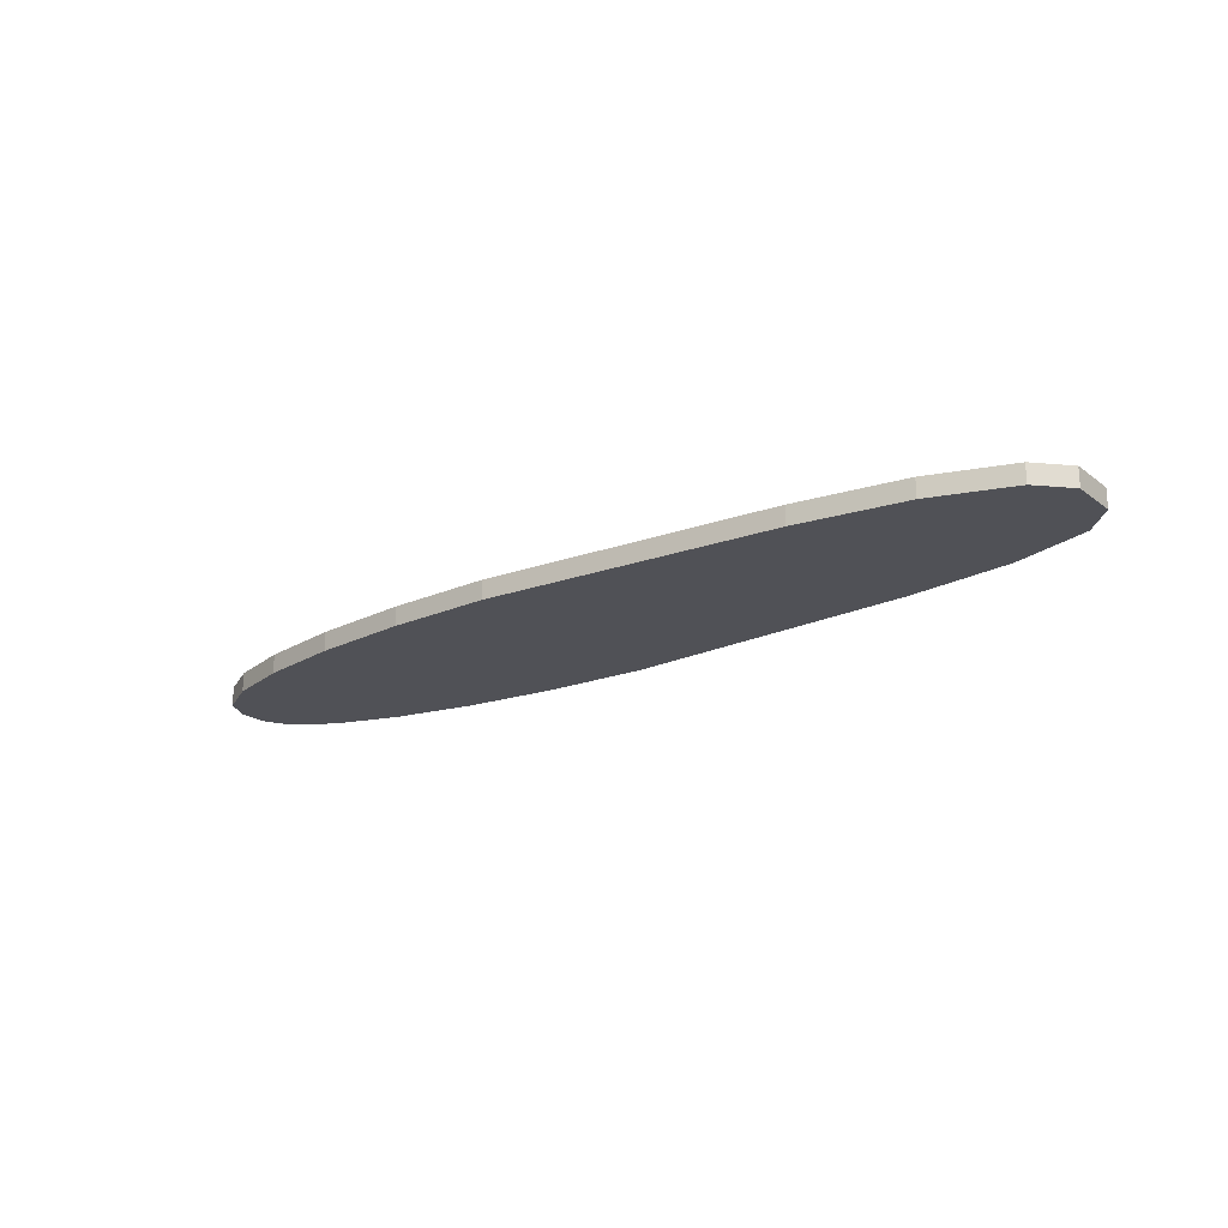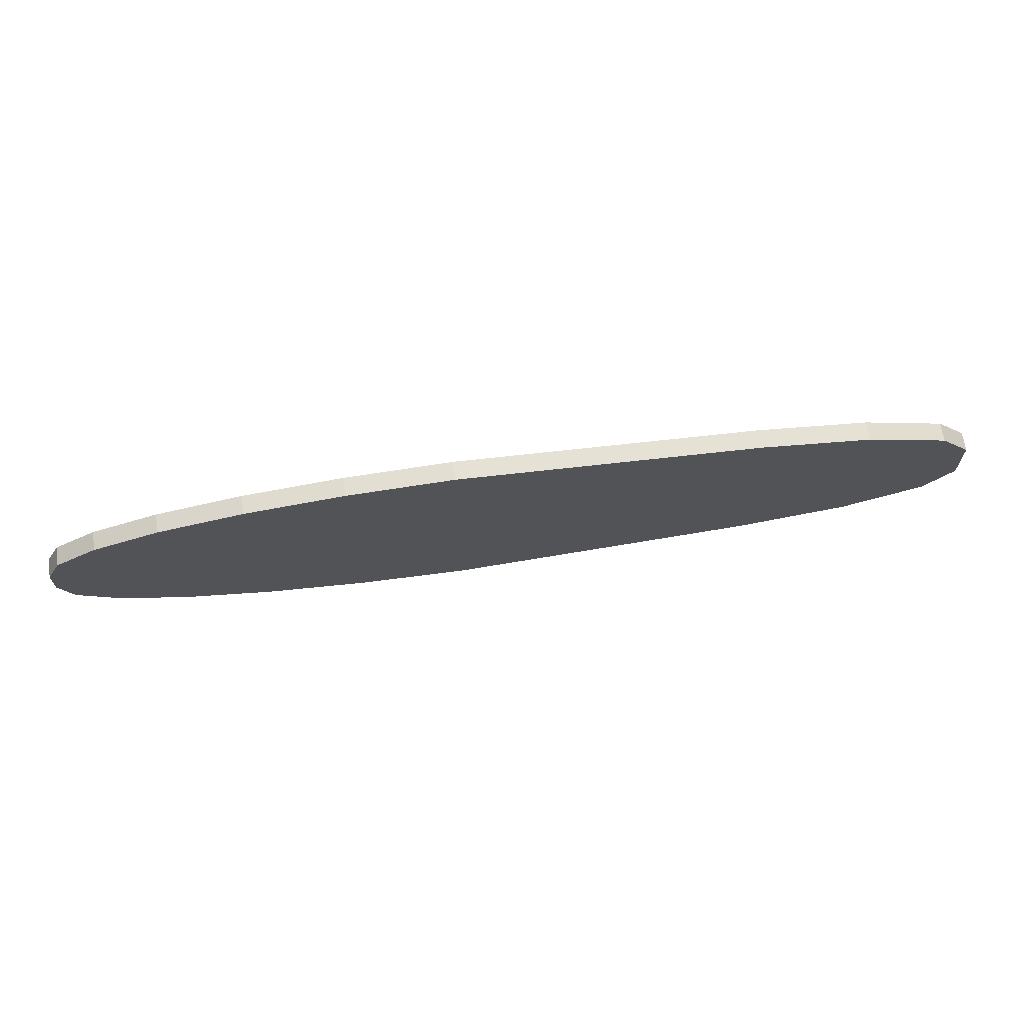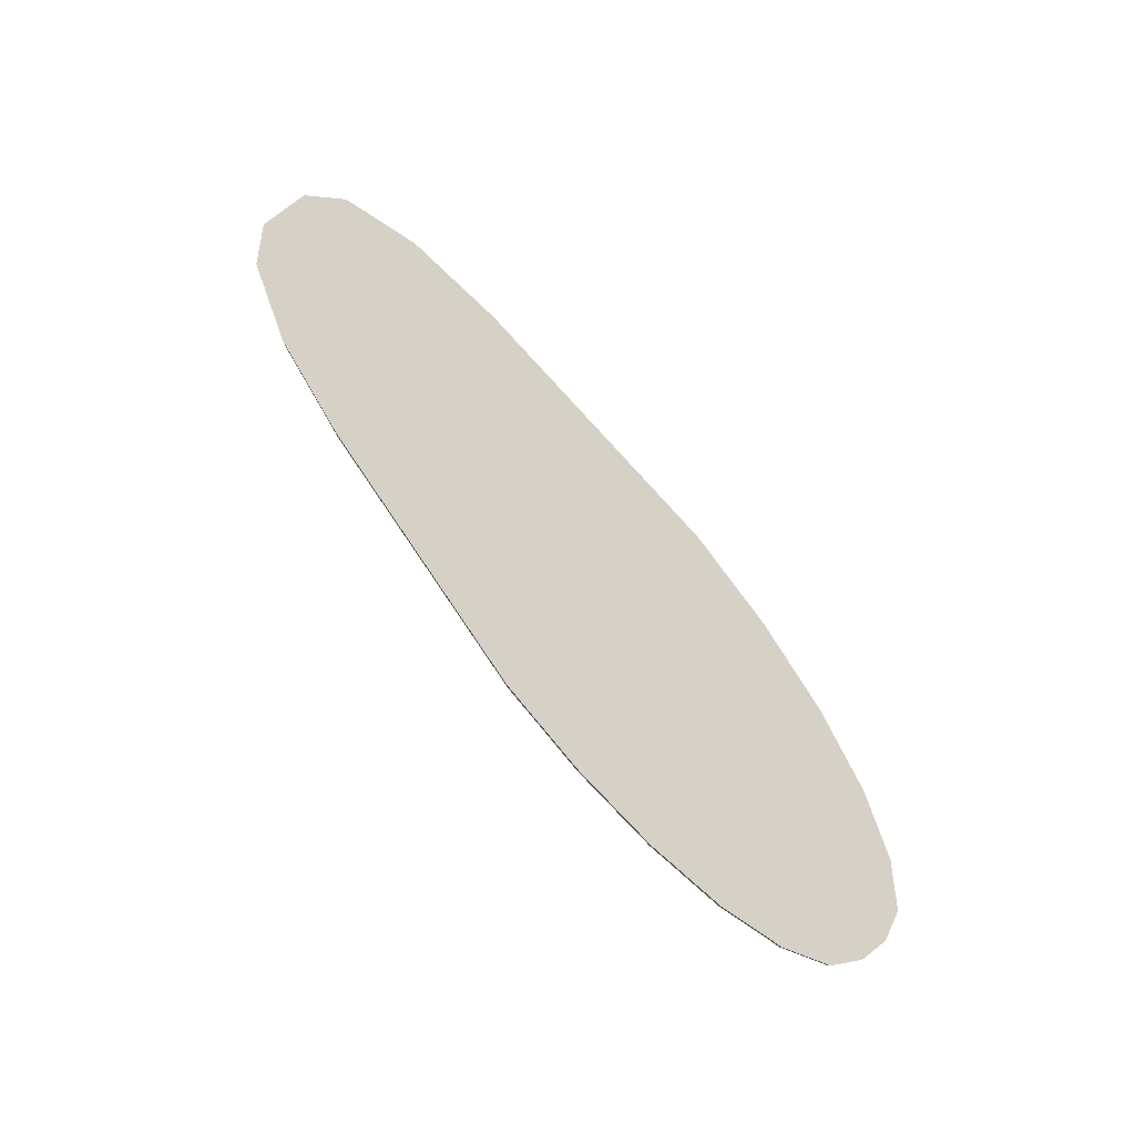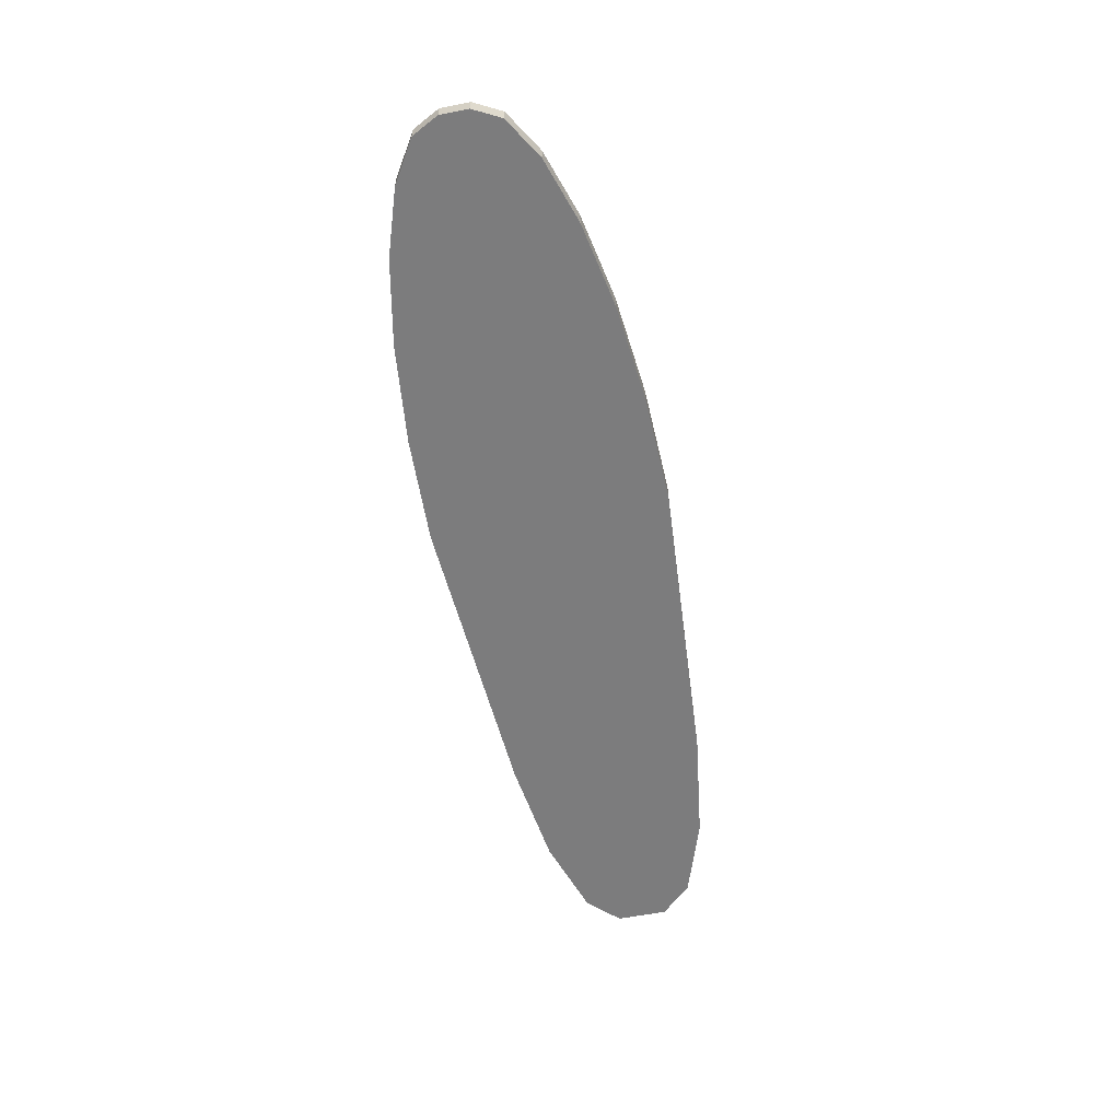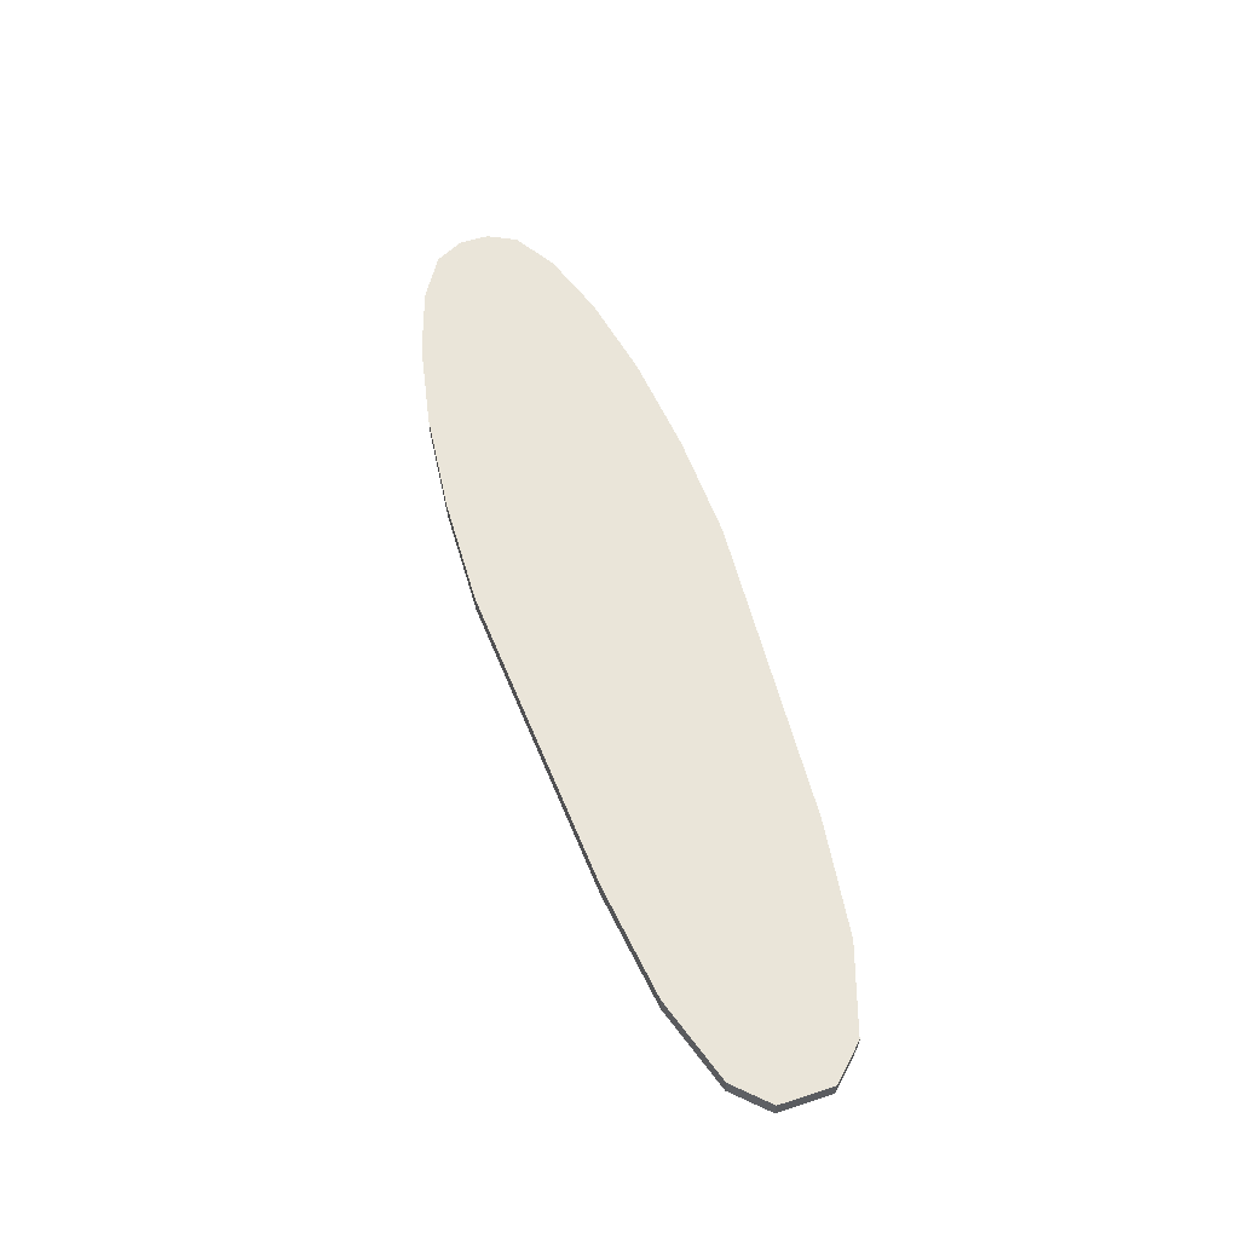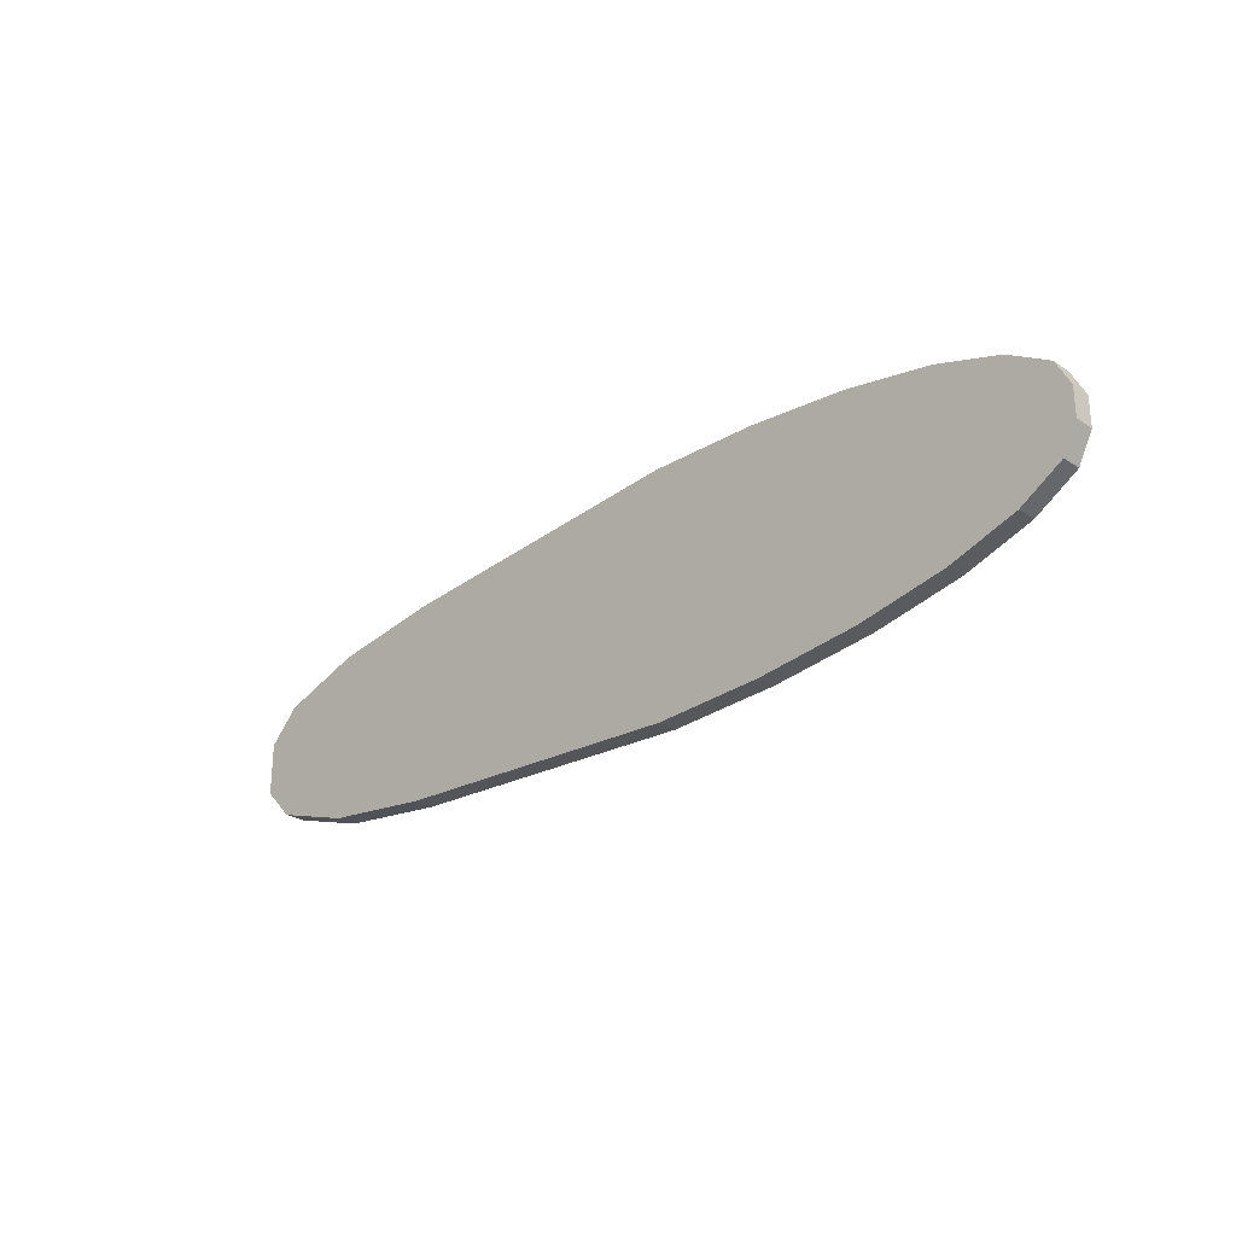
<metadata>
{"format":"obj","ext":"obj","renderer":"f3d","projection":"perspective","resolution":1024,"background":"white","views":[{"elev":-20.5,"azim":-143.1,"up":"+Y"},{"elev":66.6,"azim":171.7,"up":"+Z"},{"elev":78.7,"azim":52.0,"up":"+Y"},{"elev":-58.8,"azim":101.3,"up":"+Y"},{"elev":58.4,"azim":-108.3,"up":"+Y"},{"elev":-27.2,"azim":44.9,"up":"+Z"}]}
</metadata>
<code>
o Cube_Cube.006
v 3.973 -0.09139 0.1199
v 0.4962 -0.09139 1
v 3.855 -0.09139 0.3477
v 3.507 -0.09139 0.5599
v 2.955 -0.09139 0.7422
v 2.235 -0.09139 0.8821
v 1.396 -0.09139 0.97
v 0.4962 0.07001 1
v 3.973 0.07001 0.1199
v 1.396 0.07001 0.97
v 2.235 0.07001 0.8821
v 2.955 0.07001 0.7422
v 3.507 0.07001 0.5599
v 3.855 0.07001 0.3477
v 0.4962 -0.09139 -1
v 3.973 -0.09139 -0.1199
v 1.396 -0.09139 -0.97
v 2.235 -0.09139 -0.8821
v 2.955 -0.09139 -0.7422
v 3.507 -0.09139 -0.5599
v 3.855 -0.09139 -0.3477
v 3.973 0.07001 -0.1199
v 0.4962 0.07001 -1
v 3.855 0.07001 -0.3477
v 3.507 0.07001 -0.5599
v 2.955 0.07001 -0.7422
v 2.235 0.07001 -0.8821
v 1.396 0.07001 -0.97
v -2.057 -0.09139 0.8298
v -3.928 -0.09139 0.2154
v -2.992 -0.09139 0.7019
v -3.677 -0.09139 0.477
v -3.928 0.07001 0.2154
v -2.057 0.07001 0.8298
v -3.677 0.07001 0.477
v -2.992 0.07001 0.7019
v -3.928 -0.09139 -0.2154
v -2.057 -0.09139 -0.8298
v -3.677 -0.09139 -0.477
v -2.992 -0.09139 -0.7019
v -2.057 0.07001 -0.8298
v -3.928 0.07001 -0.2154
v -2.992 0.07001 -0.7019
v -3.677 0.07001 -0.477
f 2 8 34 29
f 22 24 25 26 27 28 23 41 43 44 42 33 35 36 34 8 10 11 12 13 14 9
f 38 41 23 15
f 16 22 9 1
f 22 16 21 24
f 24 21 20 25
f 25 20 19 26
f 26 19 18 27
f 27 18 17 28
f 28 17 15 23
f 8 2 7 10
f 10 7 6 11
f 11 6 5 12
f 12 5 4 13
f 13 4 3 14
f 14 3 1 9
f 30 33 42 37
f 29 34 36 31
f 31 36 35 32
f 32 35 33 30
f 41 38 40 43
f 43 40 39 44
f 44 39 37 42
f 37 39 40 38 15 17 18 19 20 21 16 1 3 4 5 6 7 2 29 31 32 30

</code>
